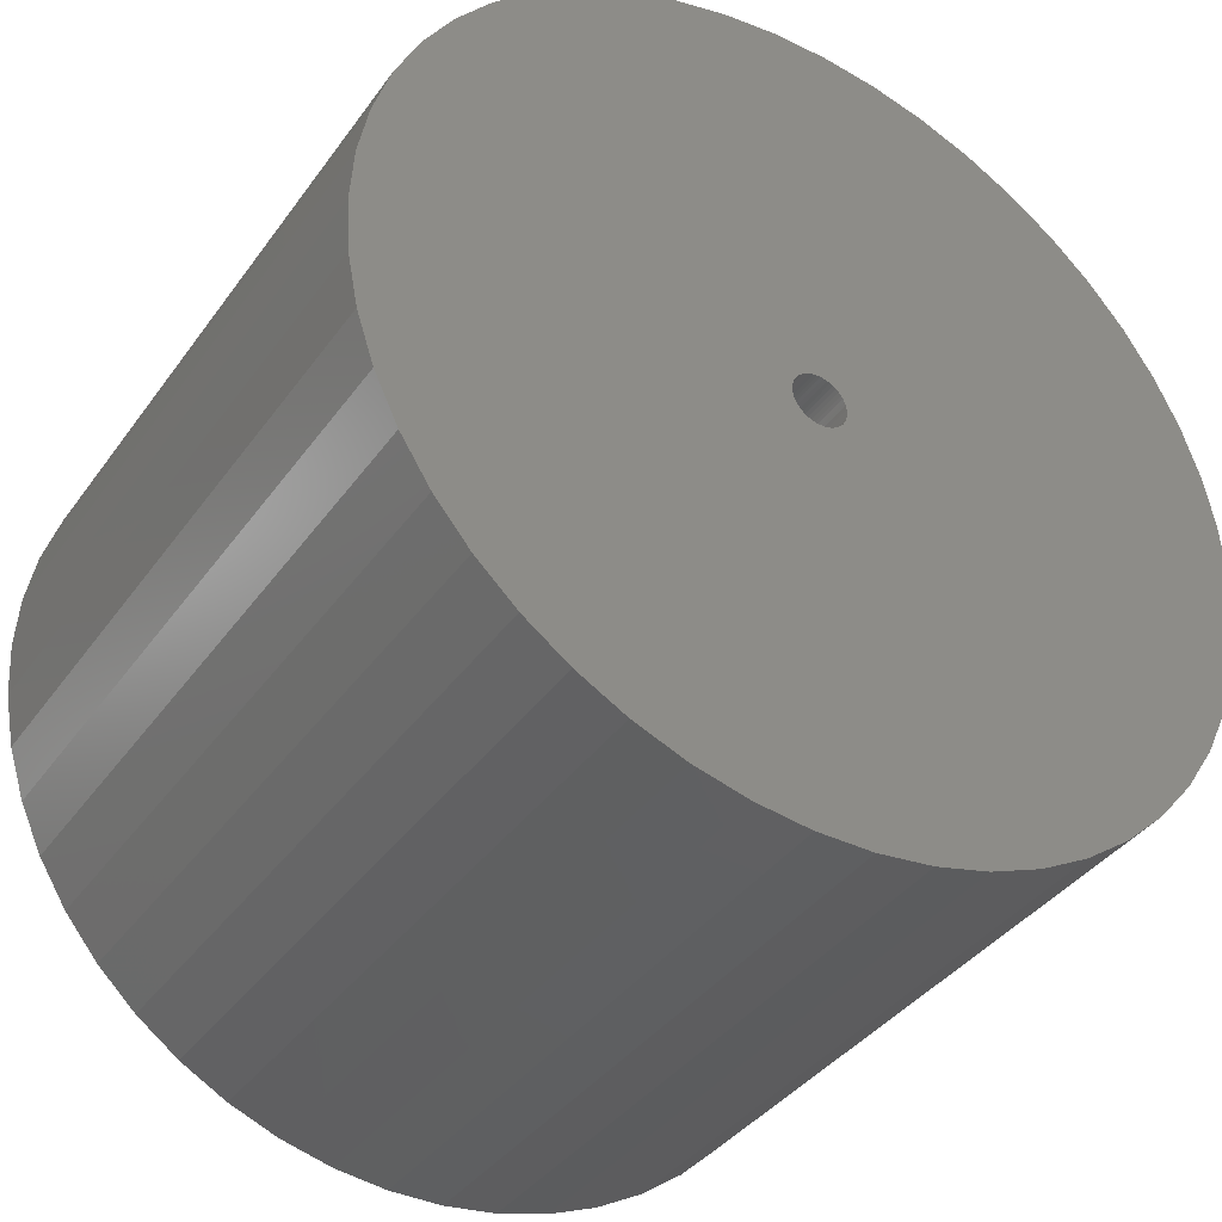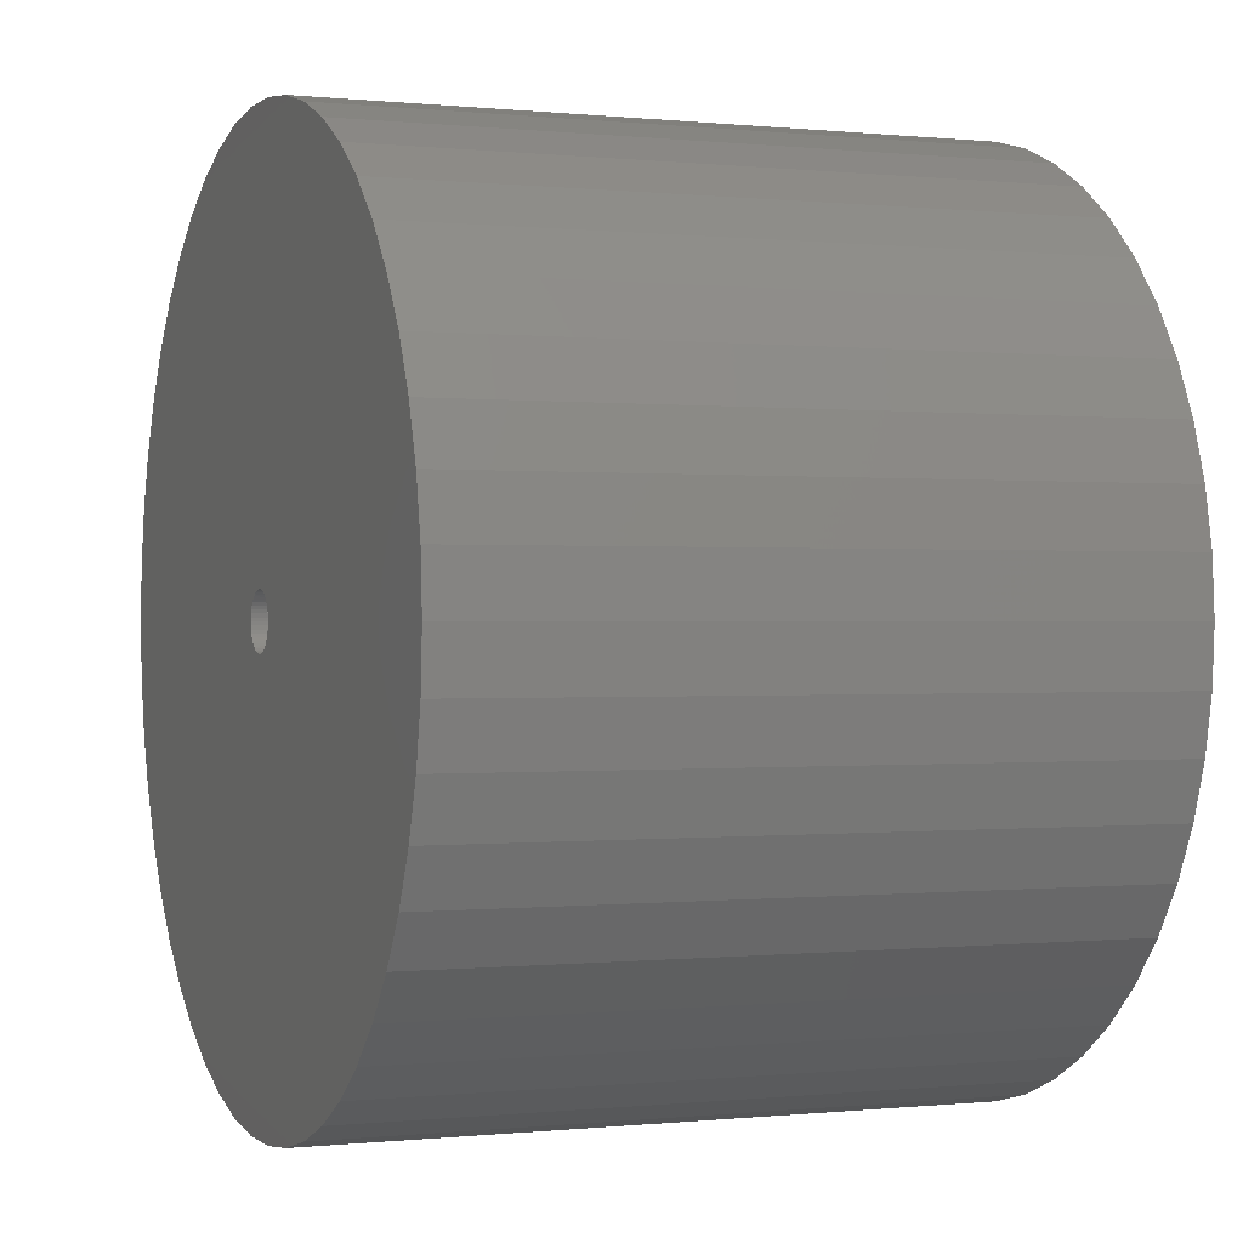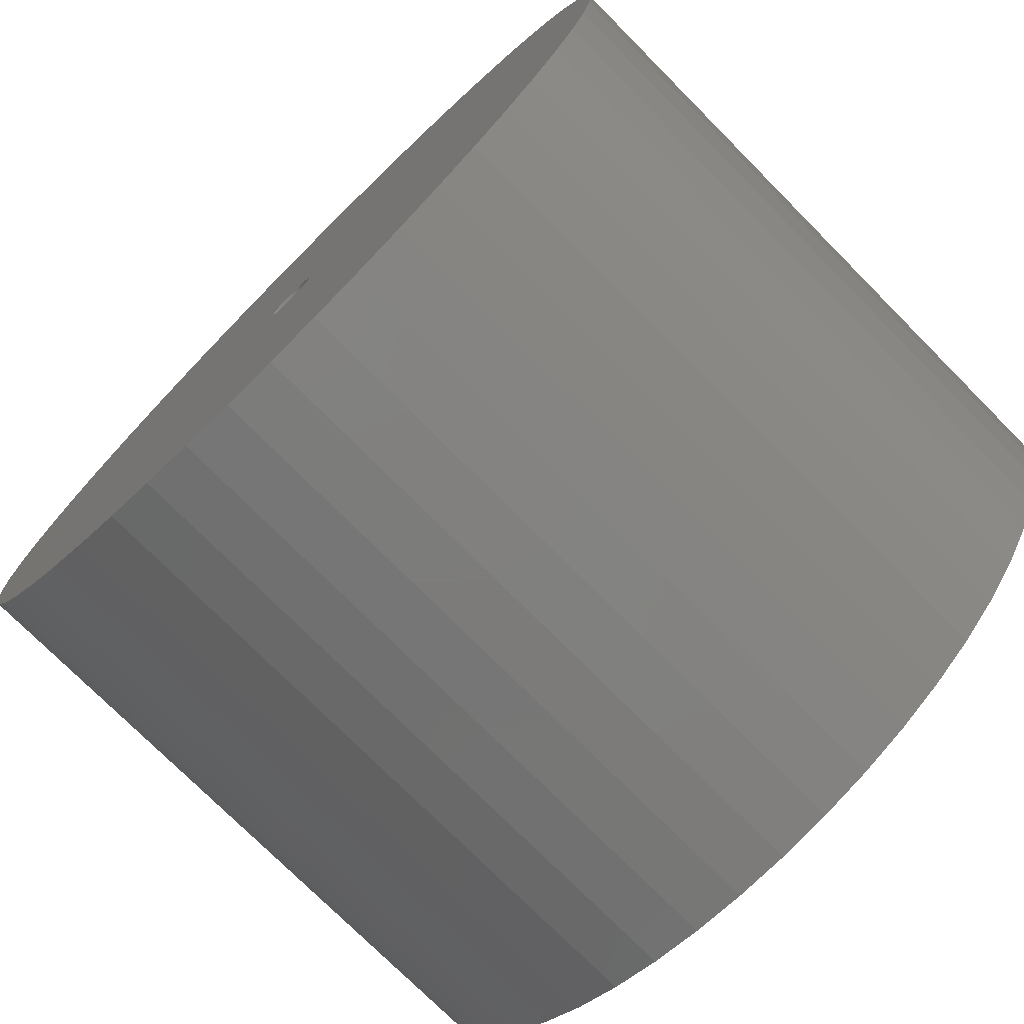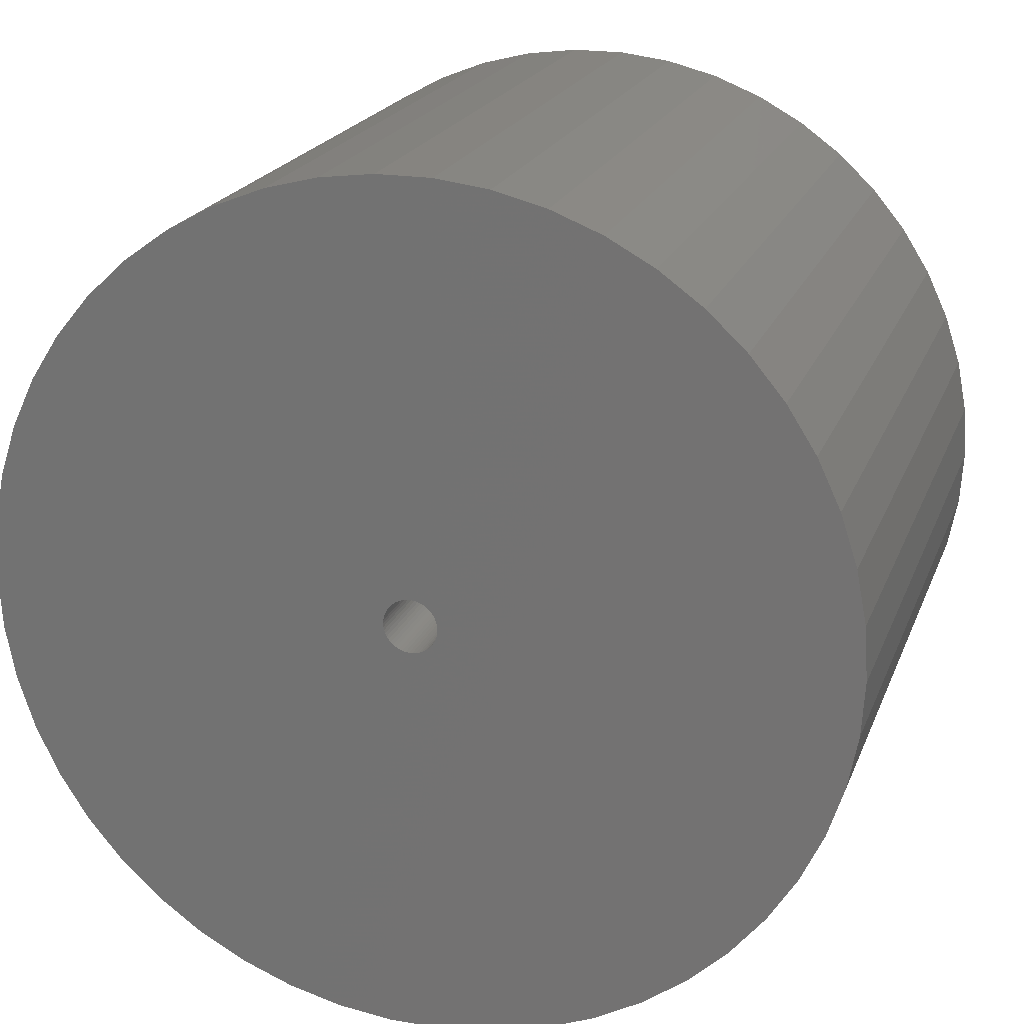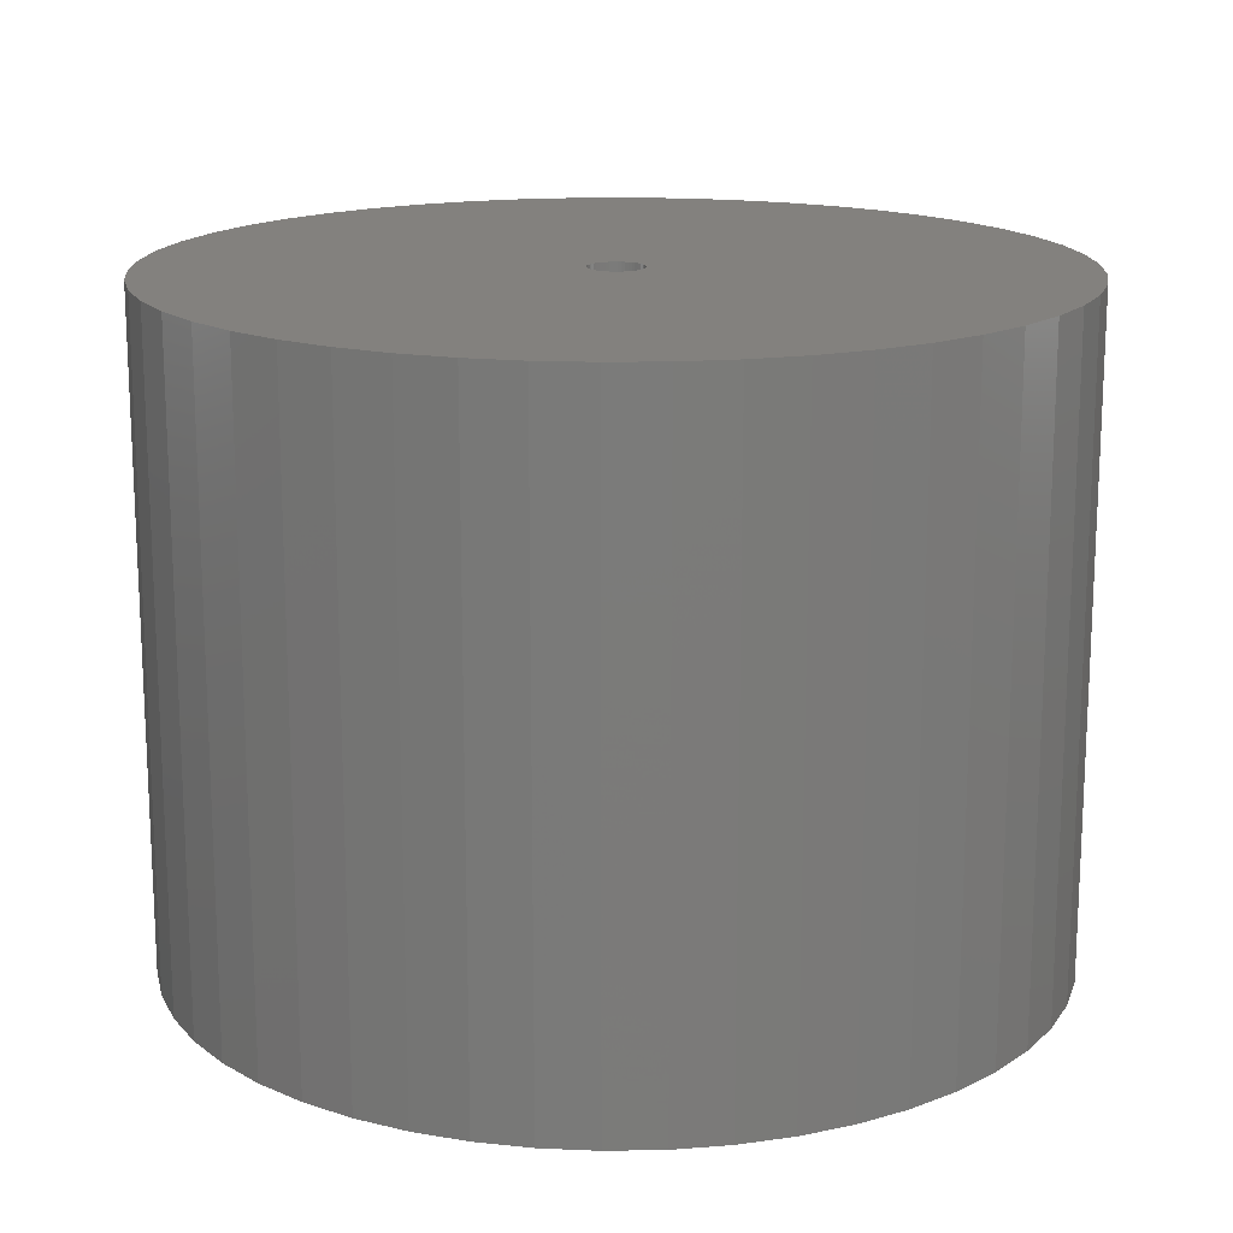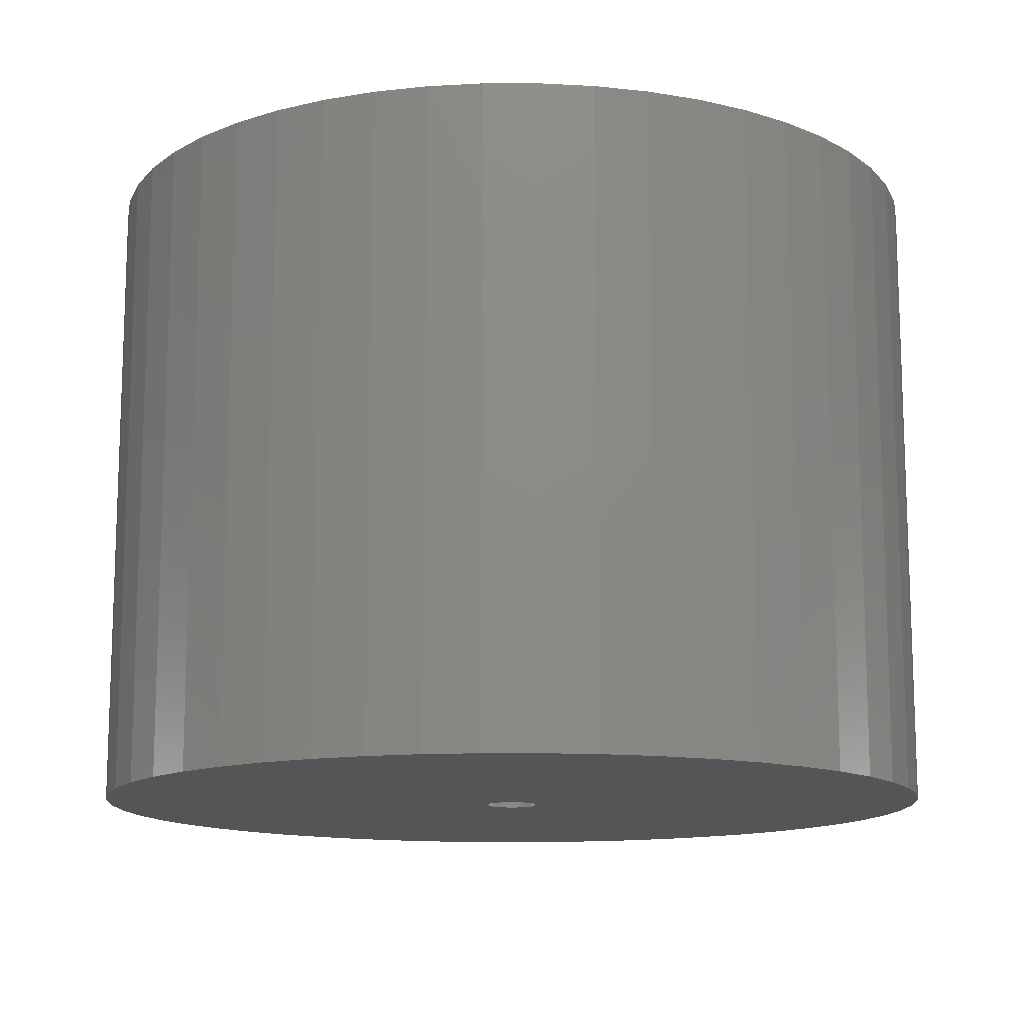
<metadata>
{"format":"stl","ext":"stl","renderer":"f3d","projection":"perspective","resolution":1024,"background":"white","views":[{"elev":-38.3,"azim":-31.6,"up":"+Y"},{"elev":0.0,"azim":-111.9,"up":"+Y"},{"elev":-75.1,"azim":-135.2,"up":"+Y"},{"elev":20.4,"azim":-162.8,"up":"+Y"},{"elev":16.3,"azim":-102.8,"up":"+Z"},{"elev":-13.1,"azim":-172.7,"up":"+Z"}]}
</metadata>
<code>
# stl→obj: 200 verts, 400 faces
v 16 0 12
v 15.87 2.005 -12
v 15.87 2.005 12
v 16 0 -12
v -16 0 -12
v -15.87 2.005 12
v -15.87 2.005 -12
v -16 0 12
v 1.005 15.97 -12
v -1.005 15.97 12
v 1.005 15.97 12
v -1.005 15.97 -12
v -1.005 -15.97 -12
v 1.005 -15.97 12
v -1.005 -15.97 12
v 1.005 -15.97 -12
v 11.66 10.95 -12
v 10.2 12.33 12
v 11.66 10.95 12
v 10.2 12.33 -12
v -10.2 12.33 -12
v -11.66 10.95 12
v -10.2 12.33 12
v -11.66 10.95 -12
v -4.944 15.22 -12
v -6.812 14.48 12
v -4.944 15.22 12
v -6.812 14.48 -12
v 14.88 5.89 12
v 14.02 7.708 -12
v 14.02 7.708 12
v 14.88 5.89 -12
v 6.812 14.48 -12
v 4.944 15.22 12
v 6.812 14.48 12
v 4.944 15.22 -12
v 2.998 15.72 12
v 2.998 15.72 -12
v 8.573 13.51 -12
v 8.573 13.51 12
v -14.88 5.89 -12
v -14.02 7.708 12
v -14.02 7.708 -12
v -14.88 5.89 12
v -15.5 3.979 -12
v -15.5 3.979 12
v -2.998 15.72 12
v -2.998 15.72 -12
v 2.998 -15.72 12
v 2.998 -15.72 -12
v 15.5 3.979 12
v 15.5 3.979 -12
v 12.94 9.405 12
v 12.94 9.405 -12
v -12.94 9.405 12
v -12.94 9.405 -12
v 1 0 12
v 0.9921 0.1253 12
v 15.87 -2.005 12
v 0.9686 0.2487 12
v 0.9921 -0.1253 12
v 0.9298 0.3681 12
v 15.5 -3.979 12
v 0.8763 0.4818 12
v 0.9686 -0.2487 12
v 0.809 0.5878 12
v 14.88 -5.89 12
v 0.729 0.6845 12
v 0.9298 -0.3681 12
v 0.6374 0.7705 12
v 14.02 -7.708 12
v 0.5358 0.8443 12
v 0.8763 -0.4818 12
v 0.4258 0.9048 12
v 12.94 -9.405 12
v 0.309 0.9511 12
v 0.809 -0.5878 12
v 0.1874 0.9823 12
v 11.66 -10.95 12
v 0.729 -0.6845 12
v 0.06279 0.998 12
v -0.06279 0.998 12
v -0.1874 0.9823 12
v -0.309 0.9511 12
v -0.4258 0.9048 12
v -0.5358 0.8443 12
v -8.573 13.51 12
v -0.6374 0.7705 12
v -0.729 0.6845 12
v 10.2 -12.33 12
v 0.6374 -0.7705 12
v 8.573 -13.51 12
v 0.5358 -0.8443 12
v 6.812 -14.48 12
v 0.4258 -0.9048 12
v 4.944 -15.22 12
v 0.309 -0.9511 12
v 0.1874 -0.9823 12
v 0.06279 -0.998 12
v -0.06279 -0.998 12
v -0.1874 -0.9823 12
v -2.998 -15.72 12
v -0.309 -0.9511 12
v -4.944 -15.22 12
v -0.4258 -0.9048 12
v -6.812 -14.48 12
v -0.5358 -0.8443 12
v -8.573 -13.51 12
v -0.6374 -0.7705 12
v -10.2 -12.33 12
v -0.729 -0.6845 12
v -11.66 -10.95 12
v -0.809 -0.5878 12
v -12.94 -9.405 12
v -0.8763 -0.4818 12
v -14.02 -7.708 12
v -0.9298 -0.3681 12
v -14.88 -5.89 12
v -0.9686 -0.2487 12
v -15.5 -3.979 12
v -0.9921 -0.1253 12
v -15.87 -2.005 12
v -1 0 12
v -0.809 0.5878 12
v -0.8763 0.4818 12
v -0.9298 0.3681 12
v -0.9686 0.2487 12
v -0.9921 0.1253 12
v -8.573 13.51 -12
v 15.87 -2.005 -12
v 14.88 -5.89 -12
v 14.02 -7.708 -12
v -11.66 -10.95 -12
v -10.2 -12.33 -12
v -14.02 -7.708 -12
v -14.88 -5.89 -12
v -12.94 -9.405 -12
v 1 0 -12
v 0.9921 -0.1253 -12
v 15.5 -3.979 -12
v 0.9686 -0.2487 -12
v 0.9921 0.1253 -12
v 0.9298 -0.3681 -12
v 0.8763 -0.4818 -12
v 12.94 -9.405 -12
v 0.9686 0.2487 -12
v 0.809 -0.5878 -12
v 11.66 -10.95 -12
v 0.729 -0.6845 -12
v 10.2 -12.33 -12
v 0.9298 0.3681 -12
v 0.6374 -0.7705 -12
v 8.573 -13.51 -12
v 0.5358 -0.8443 -12
v 6.812 -14.48 -12
v 0.8763 0.4818 -12
v 0.4258 -0.9048 -12
v 4.944 -15.22 -12
v 0.309 -0.9511 -12
v 0.809 0.5878 -12
v 0.1874 -0.9823 -12
v 0.729 0.6845 -12
v 0.06279 -0.998 -12
v -0.06279 -0.998 -12
v -0.1874 -0.9823 -12
v -2.998 -15.72 -12
v -0.309 -0.9511 -12
v -4.944 -15.22 -12
v -0.4258 -0.9048 -12
v -6.812 -14.48 -12
v -0.5358 -0.8443 -12
v -8.573 -13.51 -12
v -0.6374 -0.7705 -12
v -0.729 -0.6845 -12
v 0.6374 0.7705 -12
v 0.5358 0.8443 -12
v 0.4258 0.9048 -12
v 0.309 0.9511 -12
v 0.1874 0.9823 -12
v 0.06279 0.998 -12
v -0.06279 0.998 -12
v -0.1874 0.9823 -12
v -0.309 0.9511 -12
v -0.4258 0.9048 -12
v -0.5358 0.8443 -12
v -0.6374 0.7705 -12
v -0.729 0.6845 -12
v -0.809 0.5878 -12
v -0.8763 0.4818 -12
v -0.9298 0.3681 -12
v -0.9686 0.2487 -12
v -0.9921 0.1253 -12
v -1 0 -12
v -0.809 -0.5878 -12
v -0.8763 -0.4818 -12
v -0.9298 -0.3681 -12
v -0.9686 -0.2487 -12
v -15.5 -3.979 -12
v -0.9921 -0.1253 -12
v -15.87 -2.005 -12
f 1 2 3
f 2 1 4
f 5 6 7
f 6 5 8
f 9 10 11
f 10 9 12
f 13 14 15
f 14 13 16
f 17 18 19
f 18 17 20
f 21 22 23
f 22 21 24
f 25 26 27
f 26 25 28
f 29 30 31
f 30 29 32
f 33 34 35
f 34 33 36
f 36 37 34
f 37 36 38
f 39 35 40
f 35 39 33
f 41 42 43
f 42 41 44
f 45 44 41
f 44 45 46
f 12 47 10
f 47 12 48
f 16 49 14
f 49 16 50
f 51 32 29
f 32 51 52
f 3 52 51
f 52 3 2
f 53 17 19
f 17 53 54
f 31 54 53
f 54 31 30
f 38 11 37
f 11 38 9
f 20 40 18
f 40 20 39
f 43 55 56
f 55 43 42
f 56 22 24
f 22 56 55
f 7 46 45
f 46 7 6
f 57 1 3
f 58 3 51
f 1 57 59
f 60 51 29
f 61 59 57
f 62 29 31
f 59 61 63
f 64 31 53
f 65 63 61
f 66 53 19
f 63 65 67
f 68 19 18
f 69 67 65
f 70 18 40
f 67 69 71
f 72 40 35
f 73 71 69
f 74 35 34
f 71 73 75
f 76 34 37
f 77 75 73
f 78 37 11
f 75 77 79
f 80 79 77
f 3 58 57
f 51 60 58
f 29 62 60
f 31 64 62
f 53 66 64
f 19 68 66
f 18 70 68
f 40 72 70
f 35 74 72
f 34 76 74
f 37 78 76
f 11 81 78
f 11 82 81
f 10 82 11
f 82 10 83
f 47 83 10
f 83 47 84
f 27 84 47
f 84 27 85
f 26 85 27
f 85 26 86
f 87 86 26
f 86 87 88
f 23 88 87
f 22 89 23
f 88 23 89
f 79 80 90
f 91 90 80
f 90 91 92
f 93 92 91
f 92 93 94
f 95 94 93
f 94 95 96
f 97 96 95
f 96 97 49
f 98 49 97
f 49 98 14
f 99 14 98
f 100 14 99
f 15 100 101
f 102 101 103
f 104 103 105
f 106 105 107
f 108 107 109
f 110 109 111
f 112 111 113
f 114 113 115
f 116 115 117
f 118 117 119
f 120 119 121
f 100 15 14
f 122 121 123
f 89 22 124
f 55 124 22
f 101 102 15
f 124 55 125
f 103 104 102
f 42 125 55
f 105 106 104
f 125 42 126
f 107 108 106
f 44 126 42
f 109 110 108
f 126 44 127
f 111 112 110
f 46 127 44
f 113 114 112
f 127 46 128
f 115 116 114
f 6 128 46
f 117 118 116
f 128 6 123
f 119 120 118
f 8 123 6
f 121 122 120
f 123 8 122
f 28 87 26
f 87 28 129
f 129 23 87
f 23 129 21
f 48 27 47
f 27 48 25
f 59 4 1
f 4 59 130
f 71 131 67
f 131 71 132
f 133 110 112
f 110 133 134
f 135 118 136
f 118 135 116
f 137 116 135
f 116 137 114
f 138 4 130
f 139 130 140
f 4 138 2
f 141 140 131
f 142 2 138
f 143 131 132
f 2 142 52
f 144 132 145
f 146 52 142
f 147 145 148
f 52 146 32
f 149 148 150
f 151 32 146
f 152 150 153
f 32 151 30
f 154 153 155
f 156 30 151
f 157 155 158
f 30 156 54
f 159 158 50
f 160 54 156
f 161 50 16
f 54 160 17
f 162 17 160
f 130 139 138
f 140 141 139
f 131 143 141
f 132 144 143
f 145 147 144
f 148 149 147
f 150 152 149
f 153 154 152
f 155 157 154
f 158 159 157
f 50 161 159
f 16 163 161
f 16 164 163
f 13 164 16
f 164 13 165
f 166 165 13
f 165 166 167
f 168 167 166
f 167 168 169
f 170 169 168
f 169 170 171
f 172 171 170
f 171 172 173
f 134 173 172
f 133 174 134
f 173 134 174
f 17 162 20
f 175 20 162
f 20 175 39
f 176 39 175
f 39 176 33
f 177 33 176
f 33 177 36
f 178 36 177
f 36 178 38
f 179 38 178
f 38 179 9
f 180 9 179
f 181 9 180
f 12 181 182
f 48 182 183
f 25 183 184
f 28 184 185
f 129 185 186
f 21 186 187
f 24 187 188
f 56 188 189
f 43 189 190
f 41 190 191
f 45 191 192
f 181 12 9
f 7 192 193
f 174 133 194
f 137 194 133
f 182 48 12
f 194 137 195
f 183 25 48
f 135 195 137
f 184 28 25
f 195 135 196
f 185 129 28
f 136 196 135
f 186 21 129
f 196 136 197
f 187 24 21
f 198 197 136
f 188 56 24
f 197 198 199
f 189 43 56
f 200 199 198
f 190 41 43
f 199 200 193
f 191 45 41
f 5 193 200
f 192 7 45
f 193 5 7
f 155 92 94
f 92 155 153
f 67 140 63
f 140 67 131
f 133 114 137
f 114 133 112
f 136 120 198
f 120 136 118
f 150 79 90
f 79 150 148
f 158 94 96
f 94 158 155
f 50 96 49
f 96 50 158
f 63 130 59
f 130 63 140
f 75 132 71
f 132 75 145
f 79 145 75
f 145 79 148
f 166 15 102
f 15 166 13
f 168 102 104
f 102 168 166
f 198 122 200
f 122 198 120
f 200 8 5
f 8 200 122
f 153 90 92
f 90 153 150
f 170 104 106
f 104 170 168
f 172 106 108
f 106 172 170
f 134 108 110
f 108 134 172
f 138 58 142
f 58 138 57
f 123 192 128
f 192 123 193
f 181 81 82
f 81 181 180
f 175 68 70
f 68 175 162
f 187 88 89
f 88 187 186
f 184 84 85
f 84 184 183
f 149 77 147
f 77 149 80
f 151 64 156
f 64 151 62
f 142 60 146
f 60 142 58
f 178 74 76
f 74 178 177
f 176 70 72
f 70 176 175
f 126 189 125
f 189 126 190
f 125 188 124
f 188 125 189
f 127 190 126
f 190 127 191
f 185 85 86
f 85 185 184
f 182 82 83
f 82 182 181
f 139 57 138
f 57 139 61
f 165 103 101
f 103 165 167
f 161 99 98
f 99 161 163
f 146 62 151
f 62 146 60
f 160 68 162
f 68 160 66
f 156 66 160
f 66 156 64
f 179 76 78
f 76 179 178
f 180 78 81
f 78 180 179
f 177 72 74
f 72 177 176
f 124 187 89
f 187 124 188
f 128 191 127
f 191 128 192
f 186 86 88
f 86 186 185
f 183 83 84
f 83 183 182
f 154 95 93
f 95 154 157
f 147 73 144
f 73 147 77
f 143 65 141
f 65 143 69
f 141 61 139
f 61 141 65
f 115 196 117
f 196 115 195
f 117 197 119
f 197 117 196
f 157 97 95
f 97 157 159
f 159 98 97
f 98 159 161
f 144 69 143
f 69 144 73
f 163 100 99
f 100 163 164
f 167 105 103
f 105 167 169
f 121 193 123
f 193 121 199
f 152 93 91
f 93 152 154
f 149 91 80
f 91 149 152
f 164 101 100
f 101 164 165
f 169 107 105
f 107 169 171
f 111 194 113
f 194 111 174
f 113 195 115
f 195 113 194
f 119 199 121
f 199 119 197
f 173 111 109
f 111 173 174
f 171 109 107
f 109 171 173

</code>
